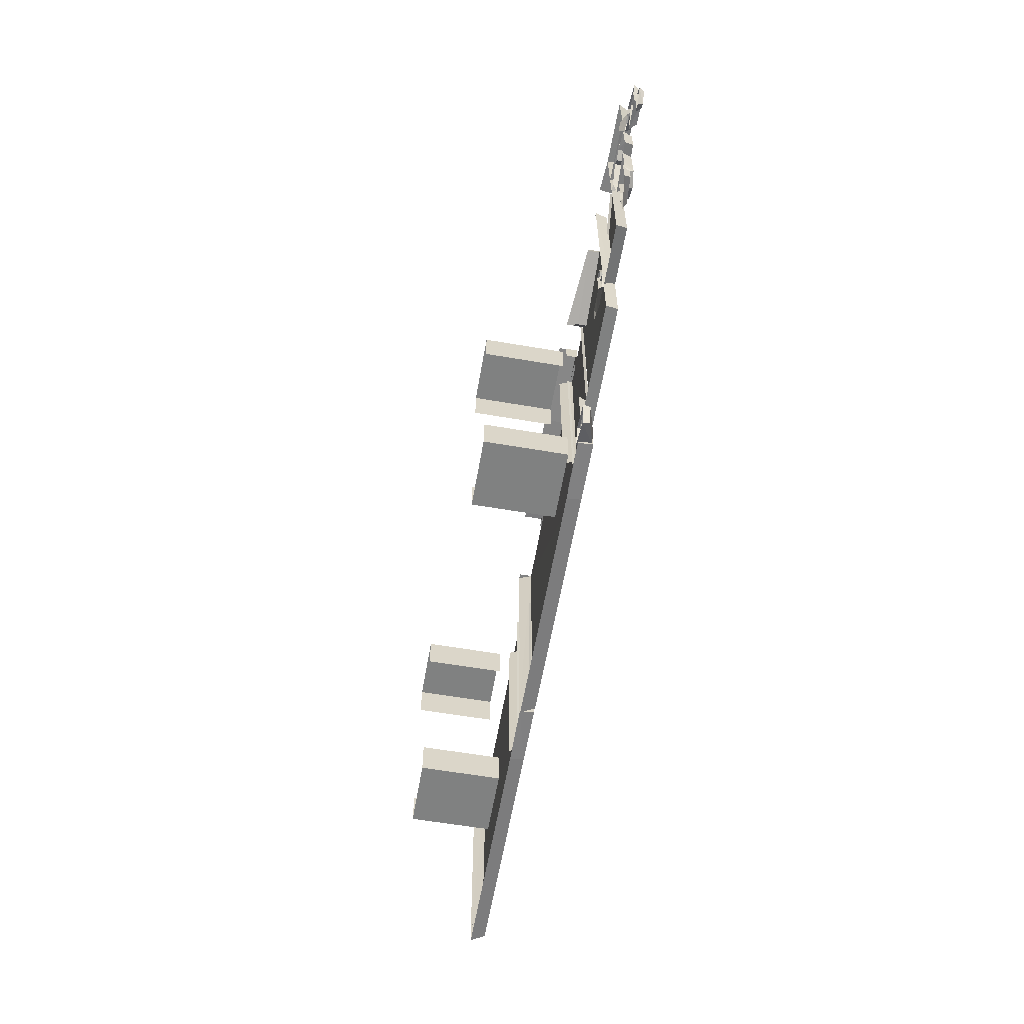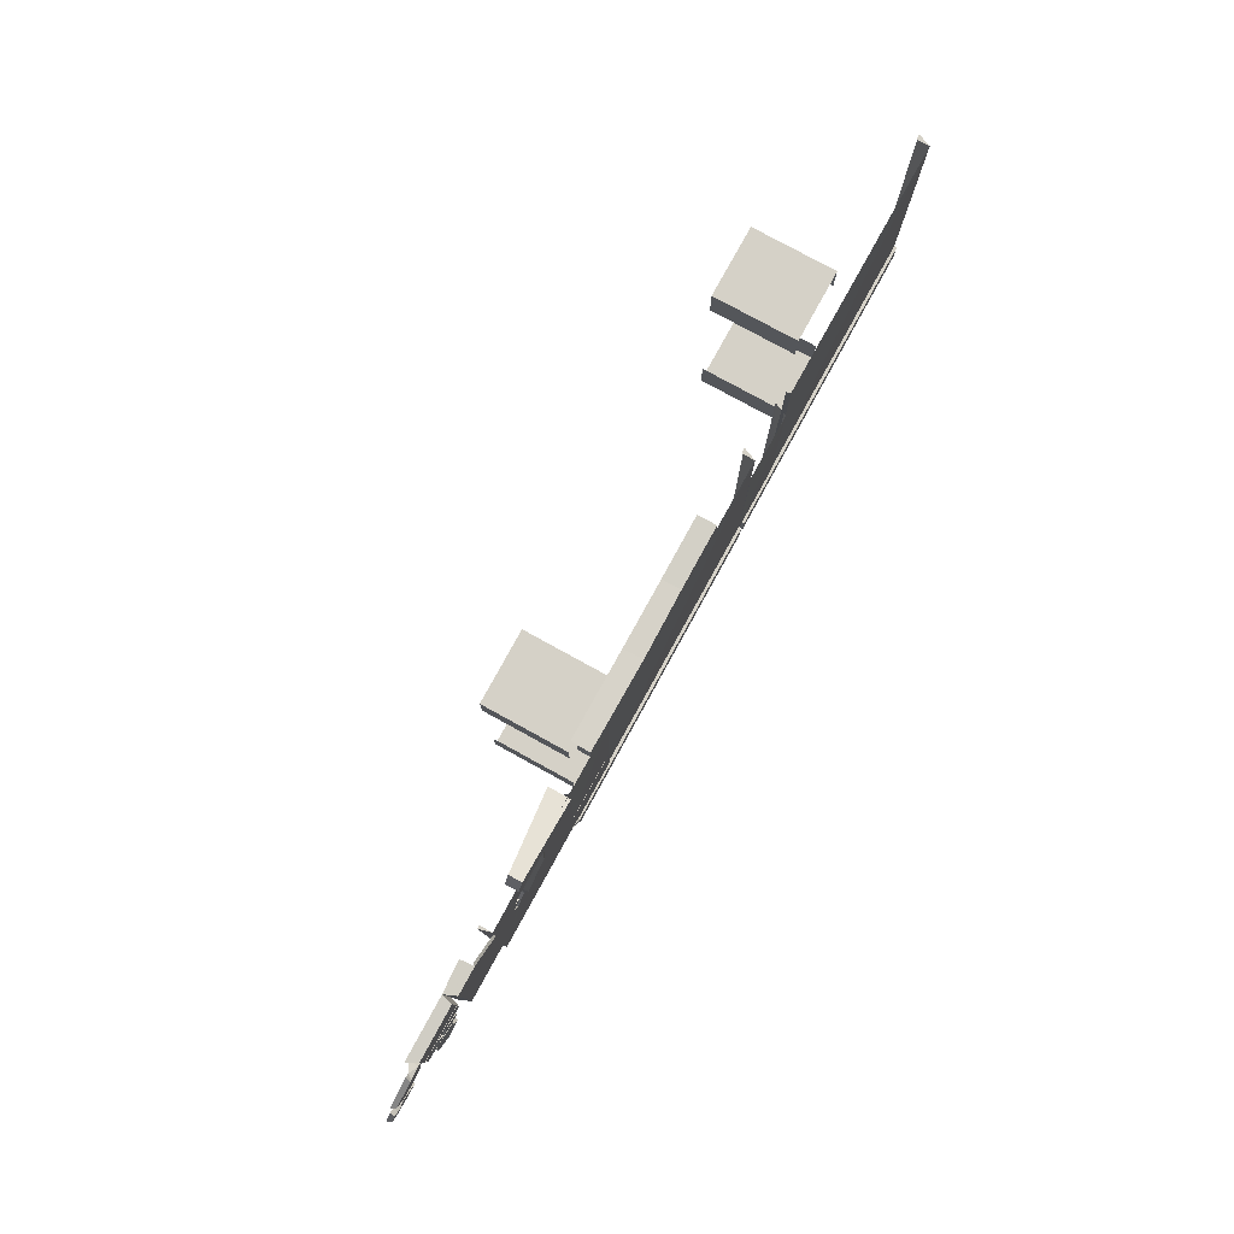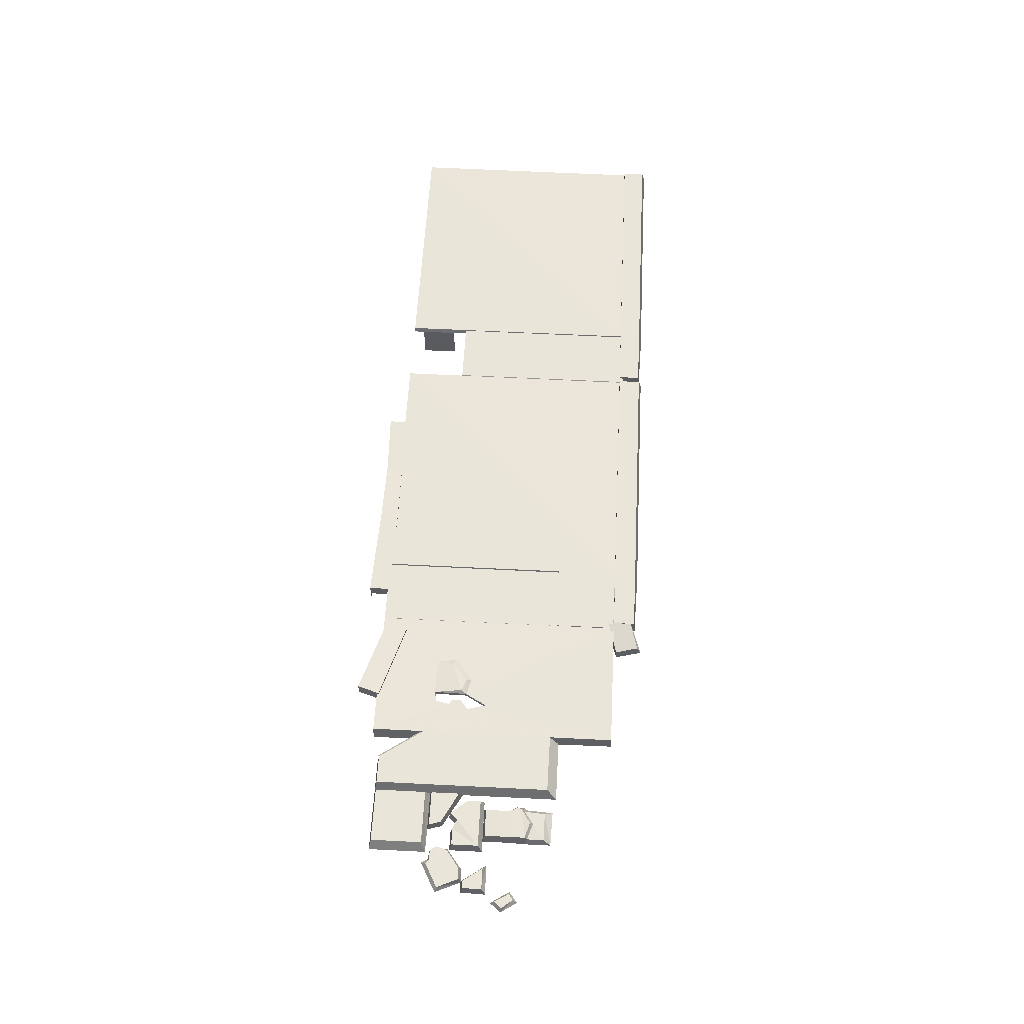
<metadata>
{"format":"obj","ext":"obj","renderer":"f3d","projection":"perspective","resolution":1024,"background":"white","views":[{"elev":-60.3,"azim":-99.9,"up":"+Y"},{"elev":78.7,"azim":-61.2,"up":"+Y"},{"elev":57.8,"azim":-87.0,"up":"+Z"}]}
</metadata>
<code>
g zhanchang_fuben_191_shiqiao_01
v -229 -173.4 52.02
v -194.4 -162.9 62.02
v -201.4 -136.4 62.02
v -236 -146.9 52.02
v -230.2 -178.2 42.56
v -193.9 -165.1 42.32
v -194.4 -162.9 62.02
v -229 -173.4 52.02
v -238.2 -147.4 42.84
v -230.2 -178.2 42.56
v -229 -173.4 52.02
v -236 -146.9 52.02
v -193.9 -165.1 42.32
v -201.4 -136.4 42.9
v -201.4 -136.4 62.02
v -194.4 -162.9 62.02
v -201.4 -136.4 42.9
v -238.2 -147.4 42.84
v -236 -146.9 52.02
v -201.4 -136.4 62.02
v -314.4 147.9 62.56
v -222.4 120.7 62.56
v -209.5 144.7 63.15
v -306 173.9 63.15
v -209.5 144.7 36.61
v -306 173.9 47.38
v -306 173.9 63.15
v -209.5 144.7 63.15
v -314.4 147.9 46.79
v -222.4 120.7 48.11
v -222.4 120.7 62.56
v -314.4 147.9 62.56
v -306 173.9 47.38
v -314.4 147.9 46.79
v -314.4 147.9 62.56
v -306 173.9 63.15
v -222.4 120.7 45.34
v -209.5 144.7 45.93
v -209.5 144.7 63.15
v -222.4 120.7 62.56
v -124.6 -168.9 61.91
v -124.6 -142.9 61.91
v -199.2 -142.9 61.91
v -199.2 -168.4 61.91
v -124.6 -168.9 61.91
v -199.2 -168.4 61.91
v -199.2 -170.2 43.5
v -124.6 -172.5 43.9
v -124.6 -142.9 61.91
v -124.5 -142.9 58.46
v -199.2 -142.9 58.42
v -199.2 -142.9 61.91
v -199.2 -168.4 61.91
v -199.2 -142.9 61.91
v -199.2 -142.9 55.84
v -199.2 -170.2 43.5
v -55.45 147 60.7
v -163.5 148.5 59.61
v -151.5 149.4 59.61
v -151.5 149.4 57.56
v -55.45 147 57.56
v 265.8 -168.9 61.91
v 265.8 -142.9 61.91
v 191.2 -142.9 61.91
v 191.2 -168.4 61.91
v 265.8 -168.9 61.91
v 191.2 -168.4 61.91
v 191.2 -170.2 43.5
v 265.8 -172.5 43.9
v 265.8 -142.9 61.91
v 265.9 -142.9 58.46
v 191.2 -142.9 58.42
v 191.2 -142.9 61.91
v 191.2 -168.4 61.91
v 191.2 -142.9 61.91
v 191.2 -142.9 55.84
v 191.2 -170.2 43.5
v -365.5 150.1 44.69
v -363.5 -142.9 45
v -361.5 -142.9 59.31
v -361.5 150.1 59.9
v -361.5 150.1 59.9
v -361.5 150.1 45.01
v -365.5 150.1 44.69
v -363.5 -142.9 45
v -205.8 -142.9 45.24
v -205.8 -142.9 59.35
v -361.5 -142.9 59.31
v -361.5 -142.9 59.31
v -205.8 -142.9 59.35
v -308.1 38.87 59.69
v -361.5 150.1 59.9
v -328.8 35.99 59.66
v -322.7 13.93 59.62
v -323.2 59.55 59.73
v -205.8 150.1 59.31
v -319.3 75.5 59.75
v -307.4 78 59.69
v -317.3 56.29 59.72
v -316.7 45.48 59.7
v -322.7 13.93 59.62
v -308.1 38.87 59.69
v -308.1 38.87 55.06
v -322.7 13.93 54.98
v -307.4 78 59.69
v -307.4 76.29 55.06
v -319.3 75.5 59.75
v -319.3 75.51 55.11
v -323.2 59.55 59.73
v -323.2 59.56 55.09
v -317.3 56.29 59.72
v -317.3 56.3 55.08
v -316.7 45.48 59.7
v -316.7 45.49 55.07
v -328.8 35.99 59.66
v -328.8 36 55.02
v -263.6 75.58 59.53
v -286.7 78.12 59.61
v -261.8 54.06 59.52
v -268.6 57.42 62.18
v -288.3 33.46 59.62
v -305 45.2 63.72
v -291.1 39.81 63.22
v -361.5 79.66 59.73
v -431.2 79.66 59.73
v -431.2 -67.35 59.73
v -361.5 -67.84 59.73
v -361.5 88.28 59.73
v -397.9 139.5 59.73
v -431.2 139.5 59.73
v -437.1 73.87 45.27
v -437.1 -78.46 45.27
v -431.2 -67.35 59.73
v -431.2 79.66 59.73
v -437.1 142 45.27
v -431.2 139.5 59.73
v -440.8 139.5 58.29
v -440.8 79.66 58.29
v -437.1 73.87 45.27
v -437.1 142 45.27
v -504.9 139.5 58.29
v -504.9 79.66 58.29
v -440.8 79.66 58.29
v -440.8 139.5 58.29
v -511.7 142.1 45.36
v -511.7 74.9 45.36
v -504.9 79.66 58.29
v -504.9 139.5 58.29
v -437.1 -78.46 45.27
v -360.8 -78.59 45.75
v -361.5 -67.84 59.73
v -431.2 -67.35 59.73
v -511.7 74.9 45.36
v -437.1 73.87 45.27
v -440.8 79.66 58.29
v -504.9 79.66 58.29
v -437.1 142 45.27
v -511.7 142.1 45.36
v -504.9 139.5 58.29
v -440.8 139.5 58.29
v -399.6 142.4 42.88
v -437.1 142 45.27
v -431.2 139.5 59.73
v -397.9 139.5 59.73
v -460 -65.66 53.41
v -456.3 -74.98 48.71
v -454 -43 48.71
v -457.8 -41.34 53.41
v -495.2 -46.11 43.12
v -495.2 -73.95 43.12
v -492 -65.66 51.22
v -492 -45.79 51.22
v -495.2 -73.95 43.12
v -456.3 -74.98 48.71
v -460 -65.66 53.41
v -492 -65.66 51.22
v -456.3 7.382 48.76
v -495.2 7.402 45.36
v -492 4.879 56.11
v -460 4.879 58.29
v -460 4.879 58.29
v -460 -23.93 58.29
v -456.3 -23.02 48.76
v -456.3 7.382 48.76
v -492 4.879 56.11
v -492 -25.61 56.11
v -460 -23.93 58.29
v -460 4.879 58.29
v -495.2 -25.31 45.36
v -492 -25.61 56.11
v -492 4.879 56.11
v -495.2 7.402 45.36
v -451.5 -41.32 48.76
v -457.2 -38.46 58.29
v -457.8 -41.34 53.41
v -473.1 -52.05 53.41
v -495.2 -43.4 43.17
v -492 -42.85 56.11
v -457.2 -38.46 58.29
v -451.5 -41.32 48.76
v -450.9 -31.8 48.76
v -455.1 -33.25 58.29
v -473.8 -48.46 58.29
v -473.1 -52.05 53.41
v -455.1 -33.25 58.29
v -492 -42.85 56.11
v -473.8 -48.46 58.29
v -457.2 -38.46 58.29
v -492 -42.85 56.11
v -492 -45.79 51.22
v -492 -45.79 51.22
v -455.1 -33.25 58.29
v -450.9 -31.8 48.76
v -508.1 46.23 45.36
v -508.1 7.292 45.36
v -504.9 12.06 56.11
v -504.9 43.61 56.11
v -446.7 7.614 48.15
v -449.2 12.06 58.29
v -504.9 12.06 56.11
v -508.1 7.292 45.36
v -440.8 71.92 58.29
v -440.8 38.8 58.29
v -437.1 34.64 45.27
v -437.1 74.42 45.27
v -477.8 58.21 58.29
v -440.8 38.8 58.29
v -440.8 71.92 58.29
v -482.1 71.92 58.29
v -483.8 74.44 46.72
v -482.1 71.92 58.29
v -440.8 71.92 58.29
v -437.1 74.42 45.27
v -450.4 28.47 58.29
v -466.1 47.37 58.29
v -473.8 38.7 58.29
v -485.3 44.08 56.11
v -504.9 43.61 56.11
v -504.9 12.06 56.11
v -449.2 12.06 58.29
v -479 56.99 47.7
v -437.1 34.64 45.27
v -440.8 38.8 58.29
v -477.8 58.21 58.29
v -483.8 74.44 46.72
v -479 56.99 47.7
v -477.8 58.21 58.29
v -482.1 71.92 58.29
v -446.7 7.614 48.15
v -448.8 28.47 44.23
v -450.4 28.47 58.29
v -449.2 12.06 58.29
v -466.1 49.35 44.23
v -466.1 47.37 58.29
v -466.1 49.35 44.23
v -473.8 40.94 44.23
v -473.8 38.7 58.29
v -466.1 47.37 58.29
v -473.8 40.94 44.23
v -485.3 46.4 44.23
v -485.3 44.08 56.11
v -473.8 38.7 58.29
v -508.1 46.23 45.36
v -504.9 43.61 56.11
v -558 57.66 54.48
v -528.7 73.03 54.48
v -526.7 78.24 48.76
v -561.9 59.77 48.76
v -511.6 48.51 54.48
v -526.1 69.24 54.48
v -536.3 59.36 54.48
v -532.6 33.62 54.48
v -547.7 29.56 46.72
v -546.3 32.24 54.48
v -558 57.66 54.48
v -561.9 59.77 48.76
v -510.4 69.92 42.12
v -512 68.63 53.62
v -507.2 61.07 53.92
v -504.3 59.96 41.83
v -530.8 31.09 47.12
v -507.9 48.04 47.7
v -511.6 48.51 54.48
v -532.6 33.62 54.48
v -528.7 73.03 54.48
v -526.1 69.24 54.48
v -522.4 71.12 48.51
v -526.7 78.24 48.76
v -546.3 32.24 54.48
v -558 57.66 54.48
v -546.3 32.24 54.48
v -547.7 29.56 46.72
v -507.2 61.07 53.92
v -512 68.63 53.62
v -511.6 48.51 54.48
v -507.9 48.04 47.7
v -510.4 69.92 42.12
v -504.3 59.96 41.83
v -507.9 48.04 47.7
v -522.4 71.12 48.51
v -512 68.63 53.62
v -510.4 69.92 42.12
v -522.4 71.12 48.51
v -526.1 69.24 54.48
v -528.7 73.03 54.48
v -557.5 4.756 54.48
v -557.5 27.14 54.48
v -560 29.16 45.87
v -560.7 -0.00708 45.36
v -557.5 4.756 54.48
v -531.9 4.756 54.48
v -548.9 28.09 54.48
v -557.5 27.14 54.48
v -525.4 1.314 45.87
v -531.9 4.756 54.48
v -557.5 4.756 54.48
v -560.7 -0.00708 45.36
v -546.1 30.26 45.87
v -560 29.16 45.87
v -557.5 27.14 54.48
v -548.9 28.09 54.48
v -525.4 1.314 45.87
v -546.1 30.26 45.87
v -548.9 28.09 54.48
v -531.9 4.756 54.48
v -567.7 -32.55 51.54
v -578.4 -19.72 51.54
v -581.5 -18.83 45.87
v -568.6 -37.75 45.36
v -567.7 -32.55 51.54
v -560.5 -27.65 51.54
v -570.8 -10.96 51.54
v -578.4 -19.72 51.54
v -556.2 -28.29 45.87
v -560.5 -27.65 51.54
v -567.7 -32.55 51.54
v -568.6 -37.75 45.36
v -570.7 -6.02 45.87
v -581.5 -18.83 45.87
v -578.4 -19.72 51.54
v -570.8 -10.96 51.54
v -556.2 -28.29 45.87
v -570.7 -6.02 45.87
v -570.8 -10.96 51.54
v -560.5 -27.65 51.54
v -359.8 90.38 56.99
v -396.2 141.6 56.99
v -397.9 139.5 59.73
v -361.5 88.28 59.73
v 320.2 -146.3 -63.72
v 406.9 -146.3 -63.72
v 406.9 -146.3 38.31
v 320.2 -146.3 38.31
v 406.9 -146.3 -63.72
v 406.9 -101.8 -63.72
v 406.9 -101.8 38.31
v 406.9 -146.3 38.31
v 320.2 -101.8 -63.72
v 320.2 -101.8 38.31
v -169.7 -146.3 -63.72
v -82.92 -146.3 -63.72
v -82.92 -146.3 38.31
v -169.7 -146.3 38.31
v -82.92 -146.3 -63.72
v -82.92 -101.8 -63.72
v -82.92 -101.8 38.31
v -82.92 -146.3 38.31
v -169.7 -101.8 -63.72
v -169.7 -101.8 38.31
v 320.2 144.9 -63.72
v 320.2 144.9 38.31
v 406.9 144.9 38.31
v 406.9 144.9 -63.72
v 406.9 144.9 -63.72
v 406.9 144.9 38.31
v 406.9 100.5 38.31
v 406.9 100.5 -63.72
v 320.2 100.5 -63.72
v 320.2 100.5 38.31
v -169.7 144.9 -63.72
v -169.7 144.9 38.31
v -82.92 144.9 38.31
v -82.92 144.9 -63.72
v -82.92 144.9 -63.72
v -82.92 144.9 38.31
v -82.92 100.5 38.31
v -82.92 100.5 -63.72
v -169.7 100.5 -63.72
v -169.7 100.5 38.31
v -205.4 -142.2 59.73
v -124.7 -142.7 59.73
v -124.7 -70.51 59.73
v -205.4 -70.5 59.73
v -205.4 -142.2 59.73
v -205.4 -70.5 59.73
v -211.3 -70.91 45.27
v -211.3 -153.3 45.27
v -211.3 -153.3 45.27
v -124 -153.4 45.75
v -124.7 -142.7 59.73
v -205.4 -142.2 59.73
f 1 2 3
f 3 4 1
f 5 6 7
f 7 8 5
f 9 10 11
f 11 12 9
f 13 14 15
f 15 16 13
f 17 18 19
f 19 20 17
f 21 22 23
f 23 24 21
f 25 26 27
f 27 28 25
f 29 30 31
f 31 32 29
f 33 34 35
f 35 36 33
f 37 38 39
f 39 40 37
f 41 42 43
f 43 44 41
f 45 46 47
f 47 48 45
f 49 50 51
f 51 52 49
f 53 54 55
f 55 56 53
f 57 58 59
f 57 59 60
f 57 60 61
f 62 63 64
f 64 65 62
f 66 67 68
f 68 69 66
f 70 71 72
f 72 73 70
f 74 75 76
f 76 77 74
f 78 79 80
f 80 81 78
f 82 83 84
f 85 86 87
f 87 88 85
f 89 90 91
f 92 89 93
f 89 91 94
f 92 93 95
f 96 92 97
f 96 97 98
f 97 92 95
f 89 94 93
f 93 99 95
f 93 100 99
f 101 102 103
f 103 104 101
f 102 105 106
f 106 103 102
f 105 107 108
f 108 106 105
f 107 109 110
f 110 108 107
f 109 111 112
f 112 110 109
f 111 113 114
f 114 112 111
f 113 115 116
f 116 114 113
f 115 101 104
f 104 116 115
f 90 96 117
f 96 118 117
f 90 117 119
f 117 120 119
f 90 119 121
f 96 98 118
f 98 91 122
f 122 118 98
f 118 122 120
f 120 117 118
f 120 122 123
f 123 121 119
f 119 120 123
f 91 90 121
f 123 91 121
f 122 91 123
f 124 125 126
f 126 127 124
f 124 128 129
f 129 130 125
f 124 129 125
f 131 132 133
f 133 134 131
f 135 131 134
f 134 136 135
f 137 138 139
f 139 140 137
f 141 142 143
f 143 144 141
f 145 146 147
f 147 148 145
f 149 150 151
f 151 152 149
f 153 154 155
f 155 156 153
f 157 158 159
f 159 160 157
f 161 162 163
f 163 164 161
f 165 166 167
f 167 168 165
f 169 170 171
f 171 172 169
f 173 174 175
f 175 176 173
f 177 178 179
f 179 180 177
f 181 182 183
f 183 184 181
f 185 186 187
f 187 188 185
f 189 190 191
f 191 192 189
f 168 167 193
f 193 194 168
f 175 195 196
f 197 169 172
f 172 198 197
f 199 200 201
f 201 202 199
f 203 204 168
f 168 194 203
f 205 186 206
f 206 207 208
f 205 206 208
f 189 197 198
f 198 190 189
f 203 209 210
f 210 204 203
f 196 211 176
f 176 175 196
f 182 212 213
f 213 183 182
f 205 187 186
f 214 215 216
f 216 217 214
f 218 219 220
f 220 221 218
f 222 223 224
f 224 225 222
f 226 227 228
f 228 229 226
f 230 231 232
f 232 233 230
f 234 235 236
f 237 238 239
f 236 237 239
f 236 239 240
f 234 236 240
f 241 242 243
f 243 244 241
f 245 246 247
f 247 248 245
f 249 250 251
f 251 252 249
f 250 253 254
f 254 251 250
f 255 256 257
f 257 258 255
f 259 260 261
f 261 262 259
f 260 263 264
f 264 261 260
f 265 266 267
f 267 268 265
f 269 270 271
f 271 272 269
f 273 274 275
f 275 276 273
f 277 278 279
f 279 280 277
f 281 282 283
f 283 284 281
f 285 286 287
f 287 288 285
f 289 272 271
f 271 290 289
f 281 284 291
f 291 292 281
f 293 294 270
f 270 269 293
f 280 279 295
f 295 296 280
f 297 298 299
f 299 300 297
f 301 302 303
f 303 304 301
f 290 271 270
f 270 305 290
f 306 307 308
f 308 309 306
f 310 311 312
f 312 313 310
f 314 315 316
f 316 317 314
f 318 319 320
f 320 321 318
f 322 323 324
f 324 325 322
f 326 327 328
f 328 329 326
f 330 331 332
f 332 333 330
f 334 335 336
f 336 337 334
f 338 339 340
f 340 341 338
f 342 343 344
f 344 345 342
f 346 347 348
f 348 349 346
f 350 351 352
f 352 353 350
f 354 355 356
f 356 357 354
f 358 350 353
f 353 359 358
f 360 361 362
f 362 363 360
f 364 365 366
f 366 367 364
f 368 360 363
f 363 369 368
f 370 371 372
f 372 373 370
f 374 375 376
f 376 377 374
f 378 379 371
f 371 370 378
f 380 381 382
f 382 383 380
f 384 385 386
f 386 387 384
f 388 389 381
f 381 380 388
f 390 391 392
f 392 393 390
f 394 395 396
f 396 397 394
f 398 399 400
f 400 401 398
g zhanchang_fuben_191_shiqiao_01
v 184.2 150.1 59.78
v -124.7 150.1 58.42
v -124.7 -142.9 58.42
v 184.2 -142.9 58.42
v 184.2 -169.5 61.91
v 184.2 -142.9 61.91
v -124.6 -142.9 61.91
v -124.6 -168.9 61.91
v 191 -173.1 43.93
v 184.2 -169.5 61.91
v -124.6 -168.9 61.91
v -124.6 -172.5 43.9
v -124.6 -142.9 61.91
v 184.2 -142.9 61.91
v 184.2 -142.9 58.42
v -124.7 -142.9 58.42
v 184.2 -142.9 61.91
v 184.2 -169.5 61.91
v 191 -173.1 43.93
v 191 -142.9 43.96
v 191 -142.9 43.64
v 191 150.1 43.64
v 184.2 150.1 59.78
v 184.2 -142.9 58.42
v 184.2 150.1 59.61
v 184.2 150.1 59.78
v 191 150.1 43.64
v 184.2 150.1 43.96
v 184.2 -142.9 58.42
v 184.2 -142.9 61.91
v 191 -142.9 43.96
v 191 -142.9 43.64
v 100.8 149.2 59.61
v 100.8 170.1 59.61
v 25.66 167.4 59.61
v 25.66 147.7 59.61
v -54.44 168.8 60.7
v -55.45 168.8 36.61
v -161.7 173 36.61
v -162.5 173 59.61
v 25.66 167.4 59.61
v 25.66 167.4 36.61
v -55.45 147 57.56
v 100.8 149.2 57.56
v 100.8 149.2 59.61
v 25.66 147.7 59.61
v -55.45 147 60.7
v -55.45 147 60.7
v -54.44 168.8 60.7
v -162.5 173 59.61
v -163.5 148.5 59.61
v -163.5 148.5 59.61
v -162.5 173 59.61
v -162.5 173 45.19
v -163.5 148.5 45.19
v 100.8 170.1 59.61
v 100.8 170.1 36.61
v -124.7 -142.9 58.42
v -124.7 150.1 58.42
v -126.8 150.1 53.26
v -126.8 -142.9 53.26
v 574.7 150.1 59.78
v 265.7 150.1 58.42
v 265.7 -142.9 58.42
v 574.7 -142.9 58.42
v 574.7 -169.5 61.91
v 574.7 -142.9 61.91
v 265.8 -142.9 61.91
v 265.8 -168.9 61.91
v 581.5 -173.1 43.93
v 574.7 -169.5 61.91
v 265.8 -168.9 61.91
v 265.8 -172.5 43.9
v 265.8 -142.9 61.91
v 574.7 -142.9 61.91
v 574.7 -142.9 58.42
v 265.7 -142.9 58.42
v 574.7 -142.9 61.91
v 574.7 -169.5 61.91
v 581.5 -173.1 43.93
v 581.5 -142.9 43.96
v 581.5 -142.9 43.64
v 581.5 150.1 43.64
v 574.7 150.1 59.78
v 574.7 -142.9 58.42
v 574.7 150.1 59.61
v 574.7 150.1 59.78
v 581.5 150.1 43.64
v 574.7 150.1 43.96
v 574.7 -142.9 58.42
v 574.7 -142.9 61.91
v 581.5 -142.9 43.96
v 581.5 -142.9 43.64
v 265.7 -142.9 58.42
v 265.7 150.1 58.42
v 263.6 150.1 53.26
v 263.6 -142.9 53.26
v 263.6 77.17 59.78
v 185 77.17 59.44
v 185 -148 58.93
v 263.6 -148 59.1
v 270.5 77.17 43.64
v 263.6 77.17 59.78
v 263.6 -148 59.1
v 270.5 -150 43.64
v 181.9 77.17 55.03
v 181.9 -148 54.69
v -127 150.1 59.78
v -205.6 150.1 59.44
v -205.6 -75.14 58.93
v -127 -75.14 59.1
v -120.1 150.1 43.64
v -127 150.1 59.78
v -127 -75.14 59.1
v -120.1 -77.14 43.64
v -208.7 150.1 55.03
v -208.7 -75.14 54.69
f 402 403 404
f 404 405 402
f 406 407 408
f 408 409 406
f 410 411 412
f 412 413 410
f 414 415 416
f 416 417 414
f 418 419 420
f 420 421 418
f 422 423 424
f 424 425 422
f 426 427 428
f 428 429 426
f 430 431 432
f 432 433 430
f 434 435 436
f 436 437 434
f 438 439 440
f 440 441 438
f 442 443 439
f 439 438 442
f 444 445 446
f 444 446 447
f 444 447 448
f 449 450 451
f 451 452 449
f 453 454 455
f 455 456 453
f 450 449 437
f 437 436 450
f 457 458 443
f 443 442 457
f 459 460 461
f 461 462 459
f 463 464 465
f 465 466 463
f 467 468 469
f 469 470 467
f 471 472 473
f 473 474 471
f 475 476 477
f 477 478 475
f 479 480 481
f 481 482 479
f 483 484 485
f 485 486 483
f 487 488 489
f 489 490 487
f 491 492 493
f 493 494 491
f 495 496 497
f 497 498 495
f 499 500 501
f 501 502 499
f 503 504 505
f 505 506 503
f 507 508 501
f 501 500 507
f 509 510 511
f 511 512 509
f 513 514 515
f 515 516 513
f 517 518 511
f 511 510 517

</code>
